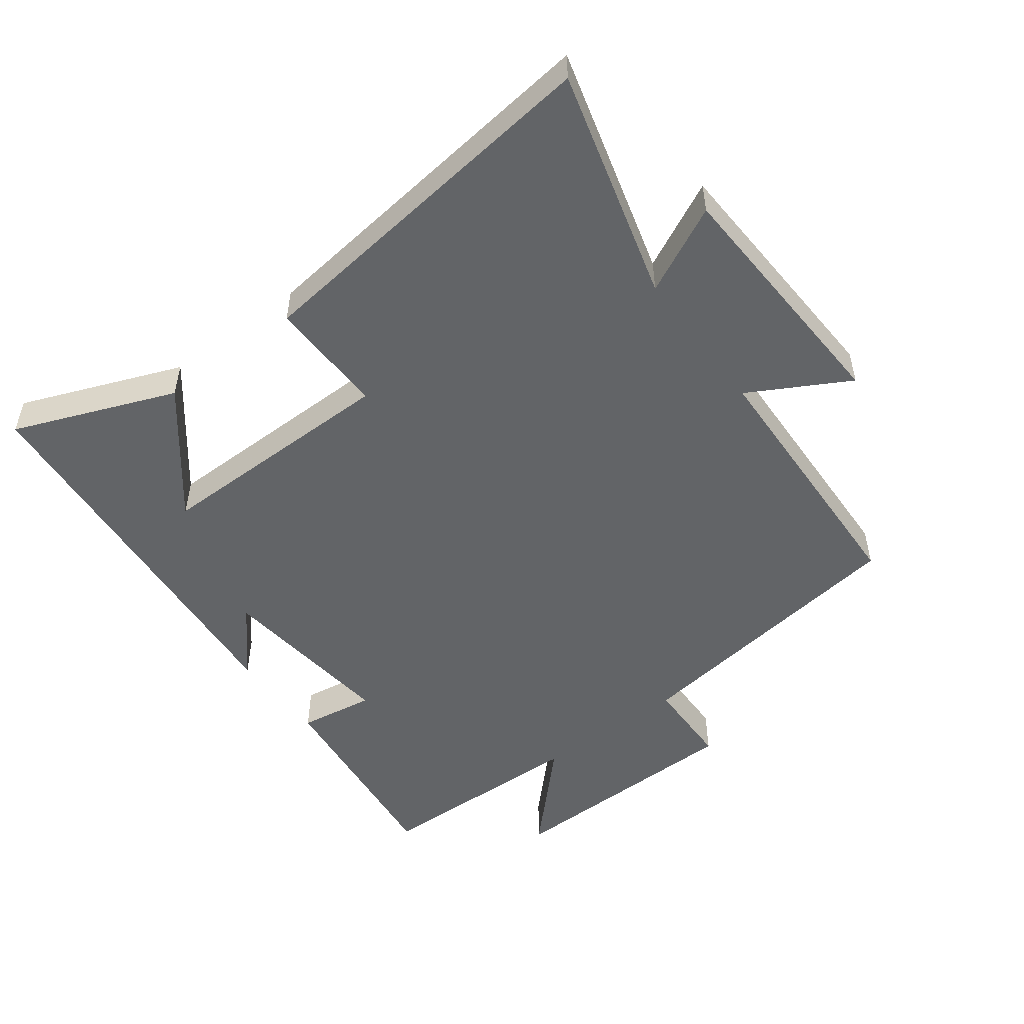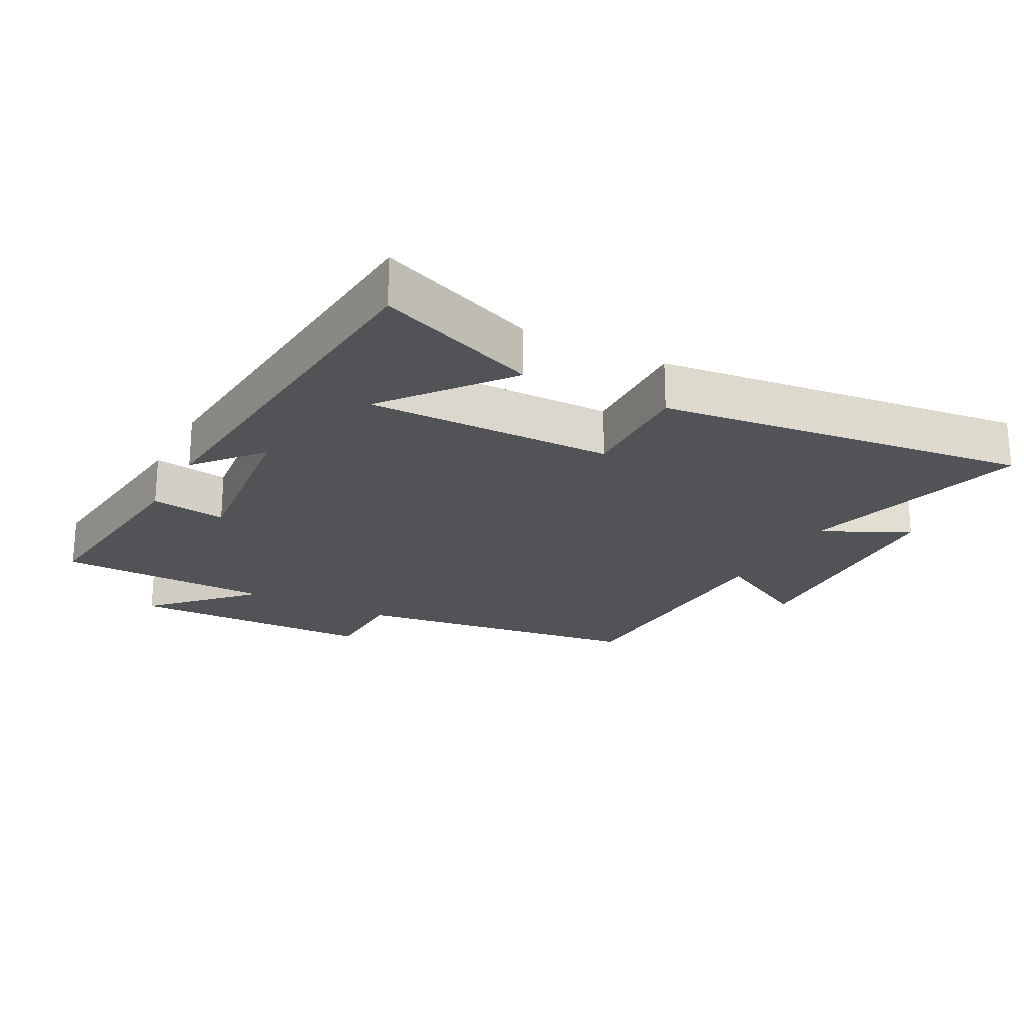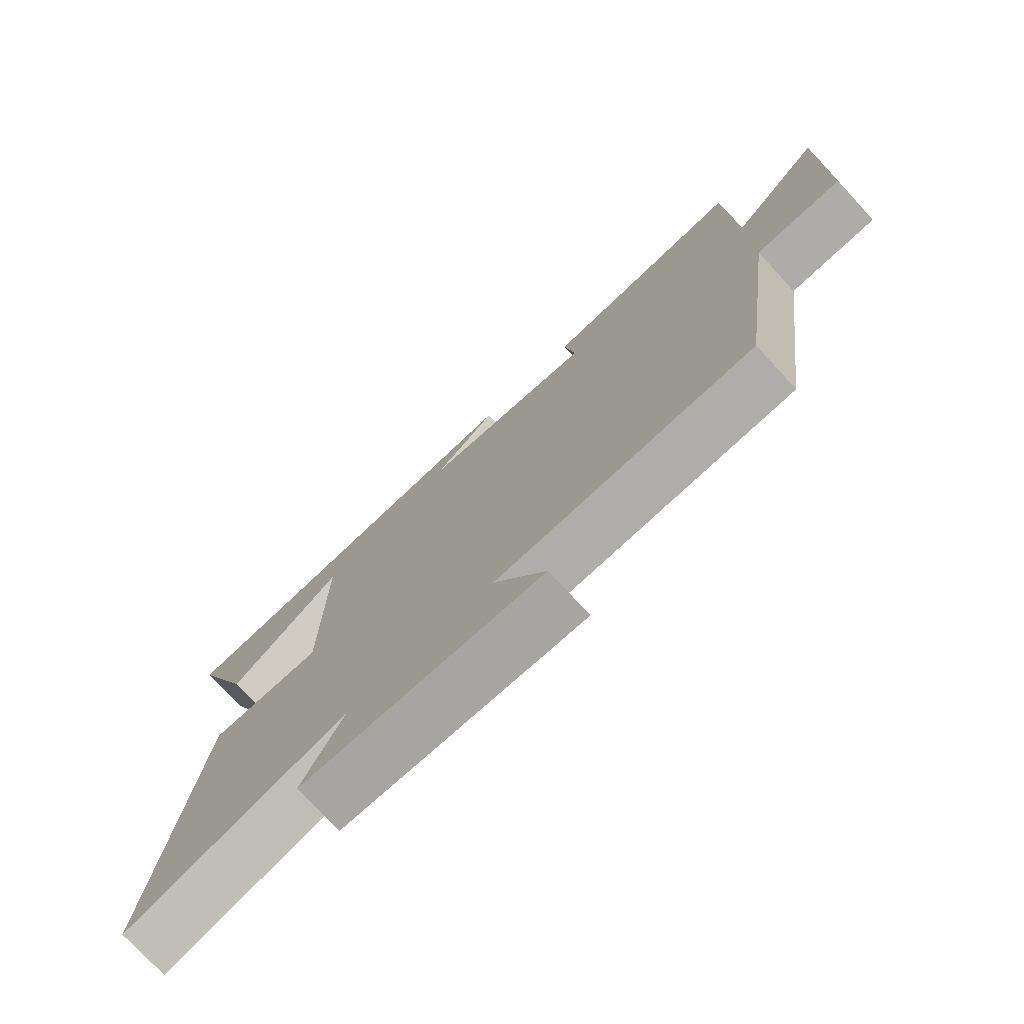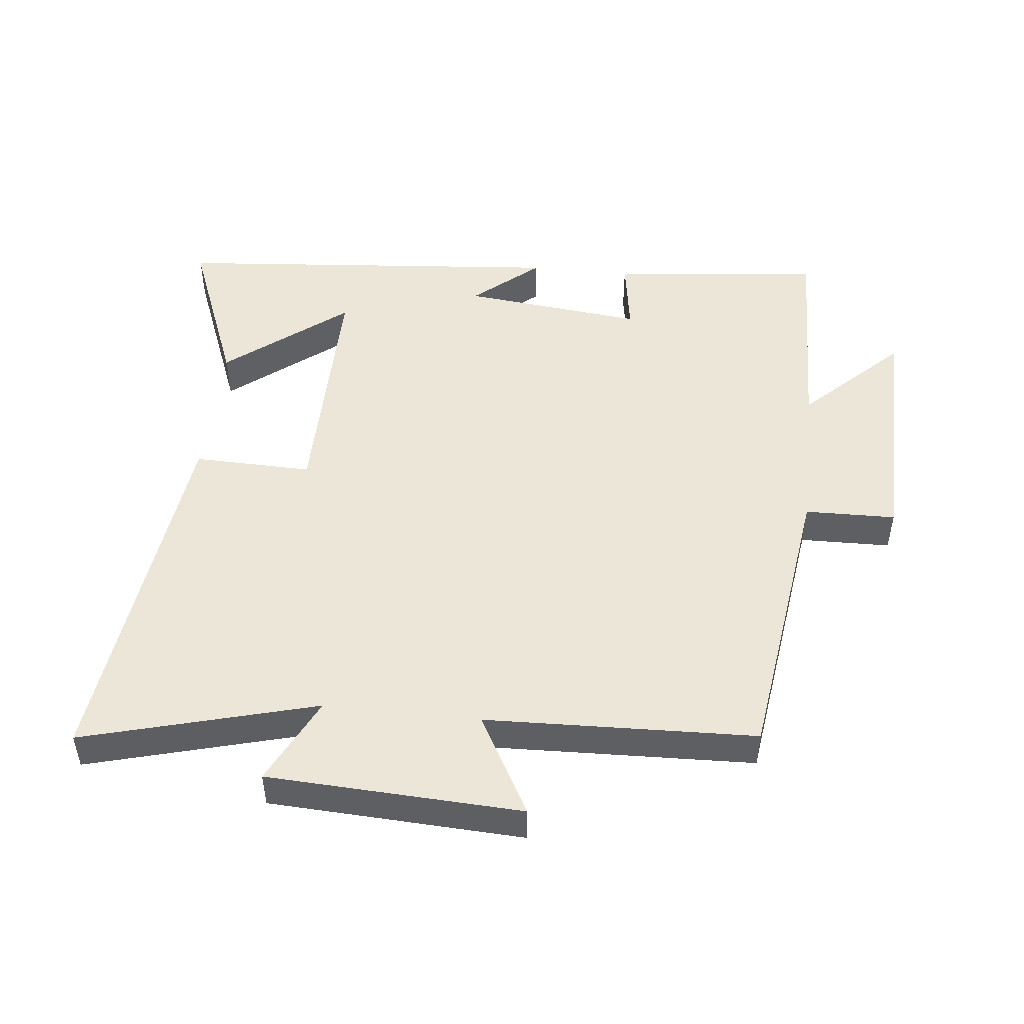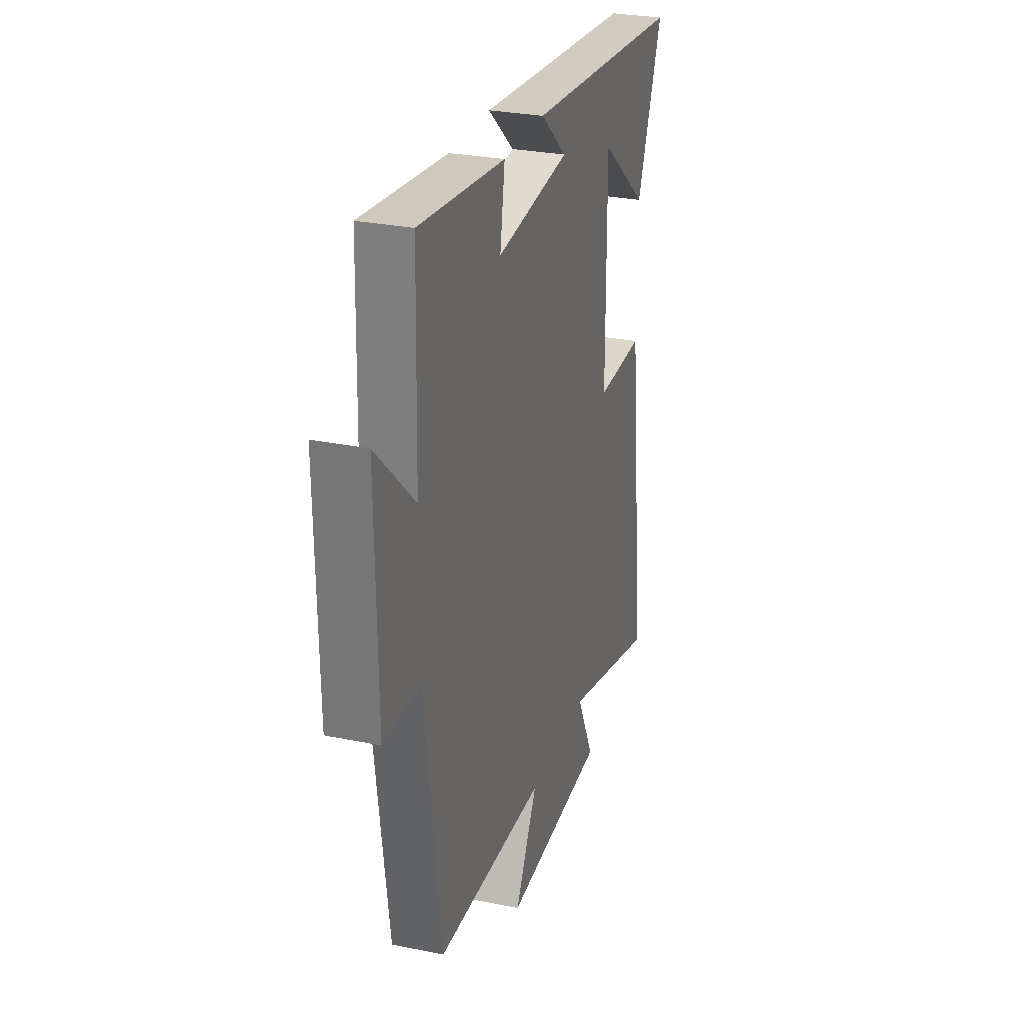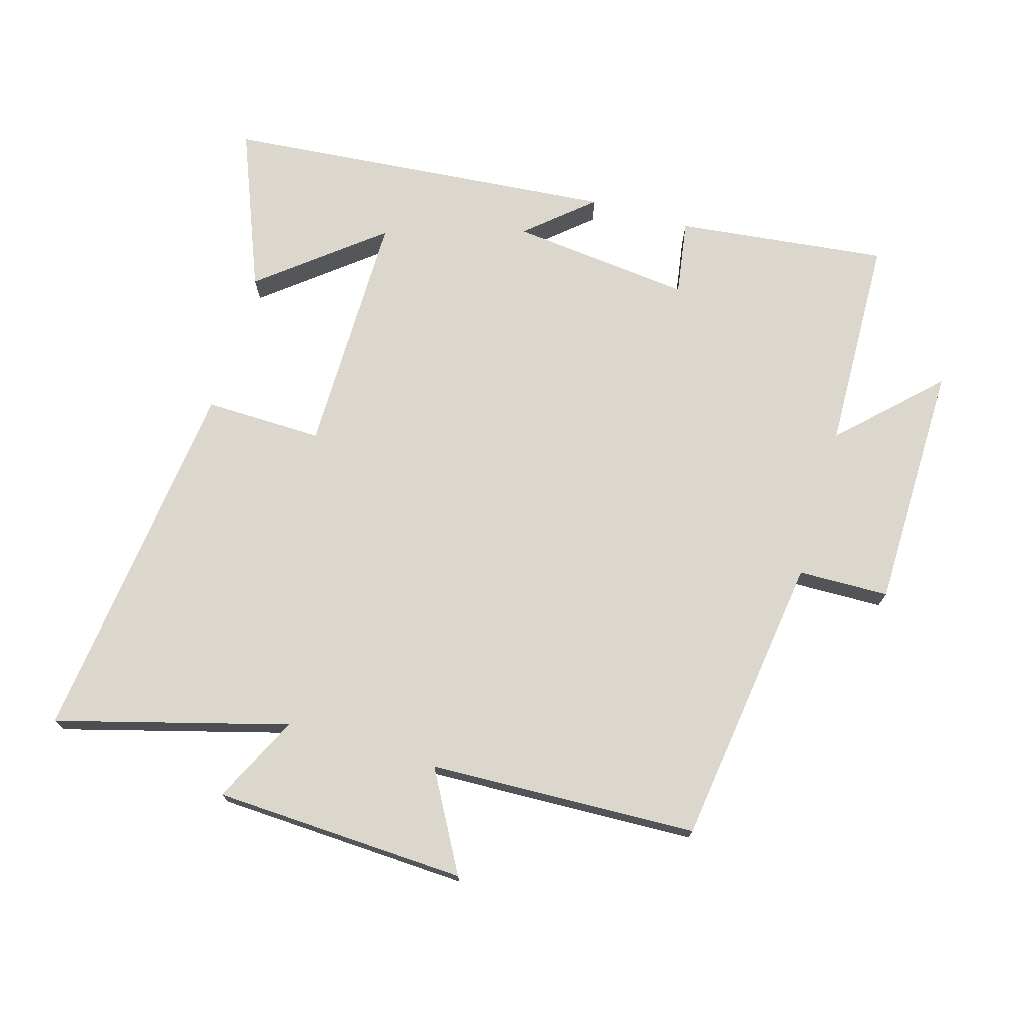
<metadata>
{"format":"obj","ext":"obj","renderer":"f3d","projection":"perspective","resolution":1024,"background":"white","views":[{"elev":-51.1,"azim":126.9,"up":"+Y"},{"elev":-22.1,"azim":62.3,"up":"+Y"},{"elev":-75.7,"azim":-137.3,"up":"+Z"},{"elev":48.7,"azim":-173.8,"up":"+Y"},{"elev":28.5,"azim":-72.9,"up":"+Z"},{"elev":73.0,"azim":-163.8,"up":"+Y"}]}
</metadata>
<code>
v -0.438 0.07 -0.485
v -0.5 0.07 -0.036
v -0.639 0.07 -0.033
v -0.645 0.07 0.347
v -0.5 0.07 0.206
v -0.491 0.07 0.537
v -0.167 0.07 0.5
v -0.185 0.07 0.384
v 0.093 0.07 0.414
v -0.007 0.07 0.5
v 0.598 0.07 0.447
v 0.5 0.07 0.2
v 0.317 0.07 0.346
v 0.319 0.07 -0.032
v 0.5 0.07 -0.028
v 0.567 0.07 -0.597
v 0.212 0.07 -0.5
v 0.278 0.07 -0.634
v -0.11 0.07 -0.652
v -0.026 0.07 -0.5
v -0.438 0 -0.485
v -0.5 0 -0.036
v -0.639 0 -0.033
v -0.645 0 0.347
v -0.5 0 0.206
v -0.491 0 0.537
v -0.167 0 0.5
v -0.185 0 0.384
v 0.093 0 0.414
v -0.007 0 0.5
v 0.598 0 0.447
v 0.5 0 0.2
v 0.317 0 0.346
v 0.319 0 -0.032
v 0.5 0 -0.028
v 0.567 0 -0.597
v 0.212 0 -0.5
v 0.278 0 -0.634
v -0.11 0 -0.652
v -0.026 0 -0.5
f 17 18 19 20
f 17 20 1 2
f 14 15 16 17
f 13 14 17 2
f 11 12 13
f 9 10 11 13
f 8 9 13 2
f 5 6 7 8
f 5 8 2 3
f 3 4 5
f 40 39 38 37
f 22 21 40 37
f 37 36 35 34
f 22 37 34 33
f 33 32 31
f 33 31 30 29
f 22 33 29 28
f 28 27 26 25
f 23 22 28 25
f 25 24 23
f 1 21 22 2
f 2 22 23 3
f 3 23 24 4
f 4 24 25 5
f 5 25 26 6
f 6 26 27 7
f 7 27 28 8
f 8 28 29 9
f 9 29 30 10
f 10 30 31 11
f 11 31 32 12
f 12 32 33 13
f 13 33 34 14
f 14 34 35 15
f 15 35 36 16
f 16 36 37 17
f 17 37 38 18
f 18 38 39 19
f 19 39 40 20
f 20 40 21 1

</code>
